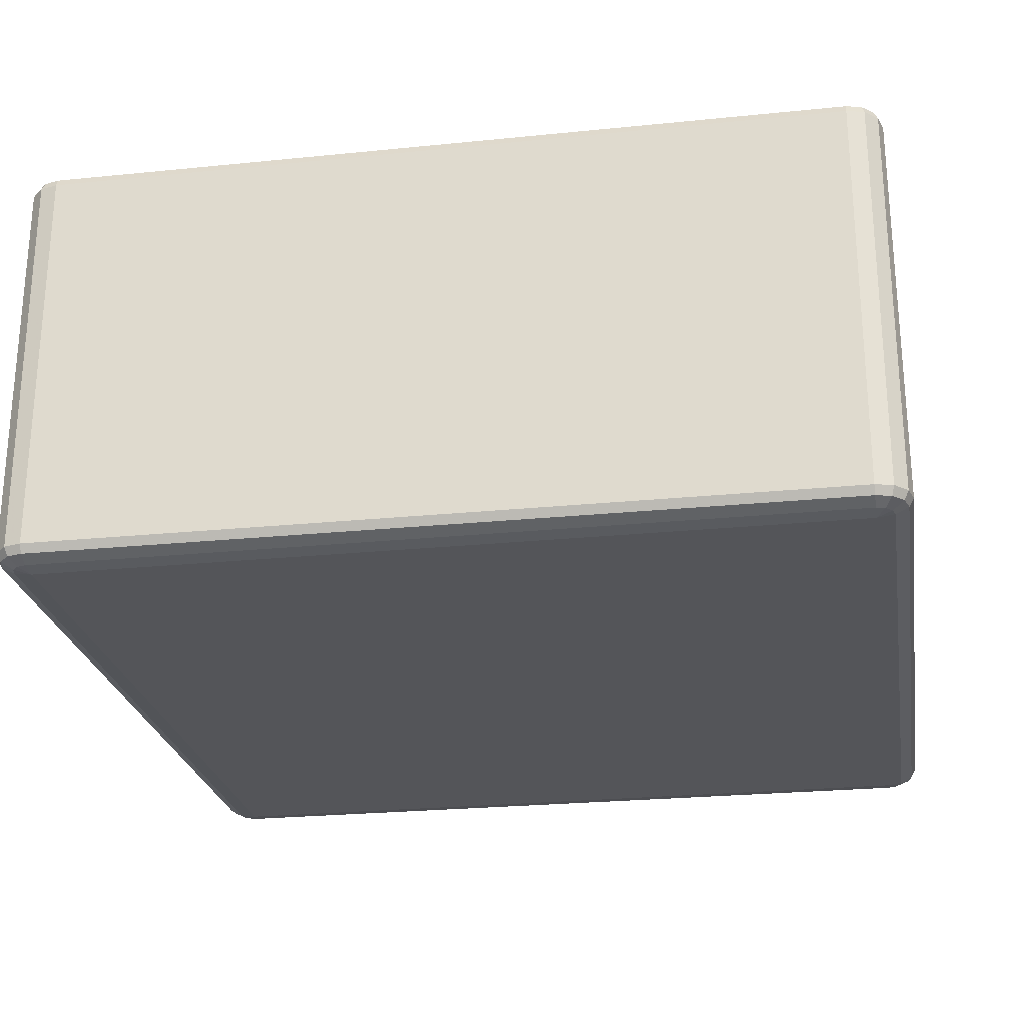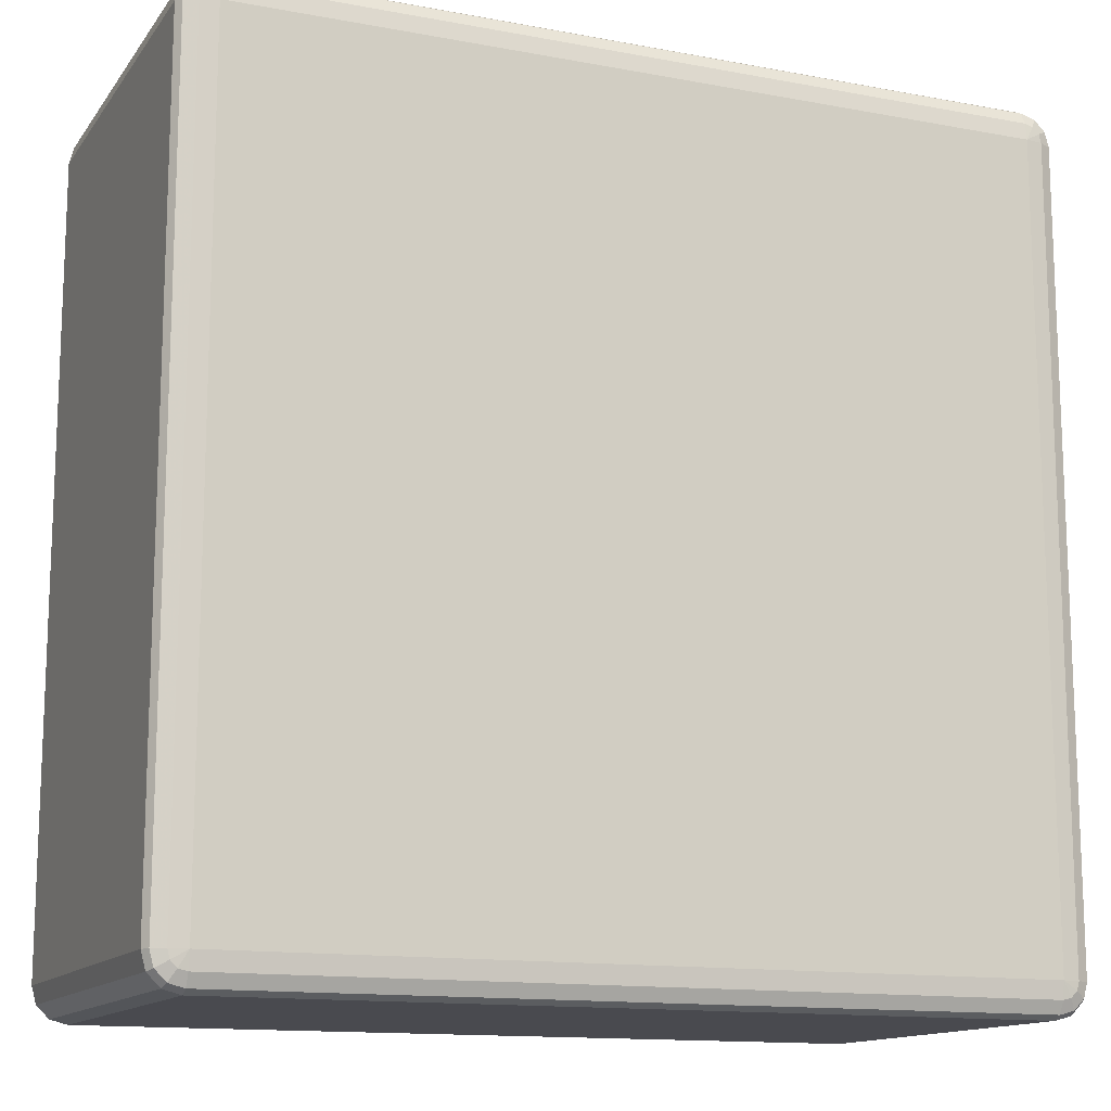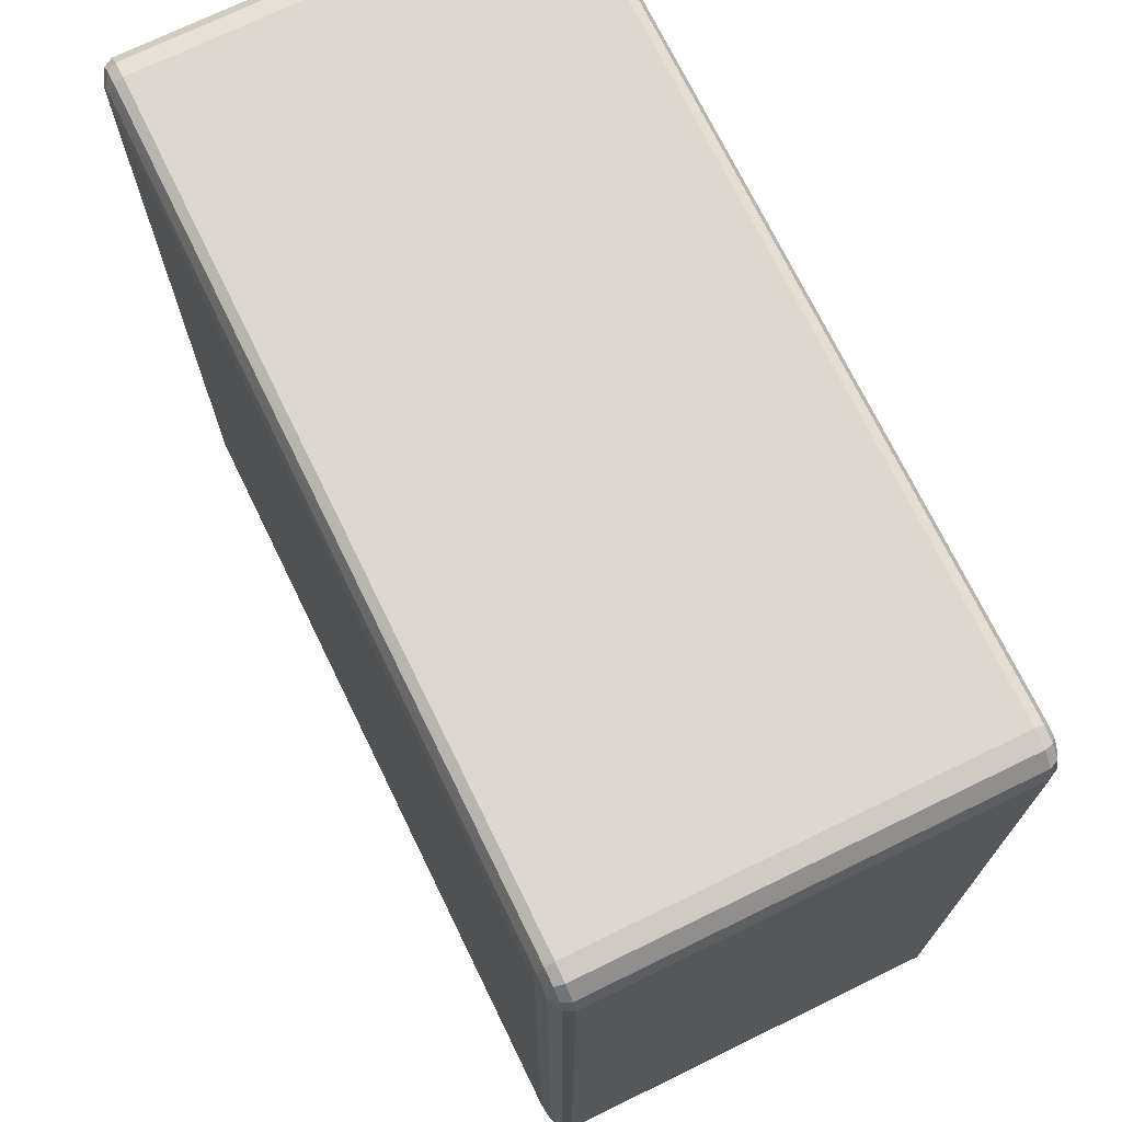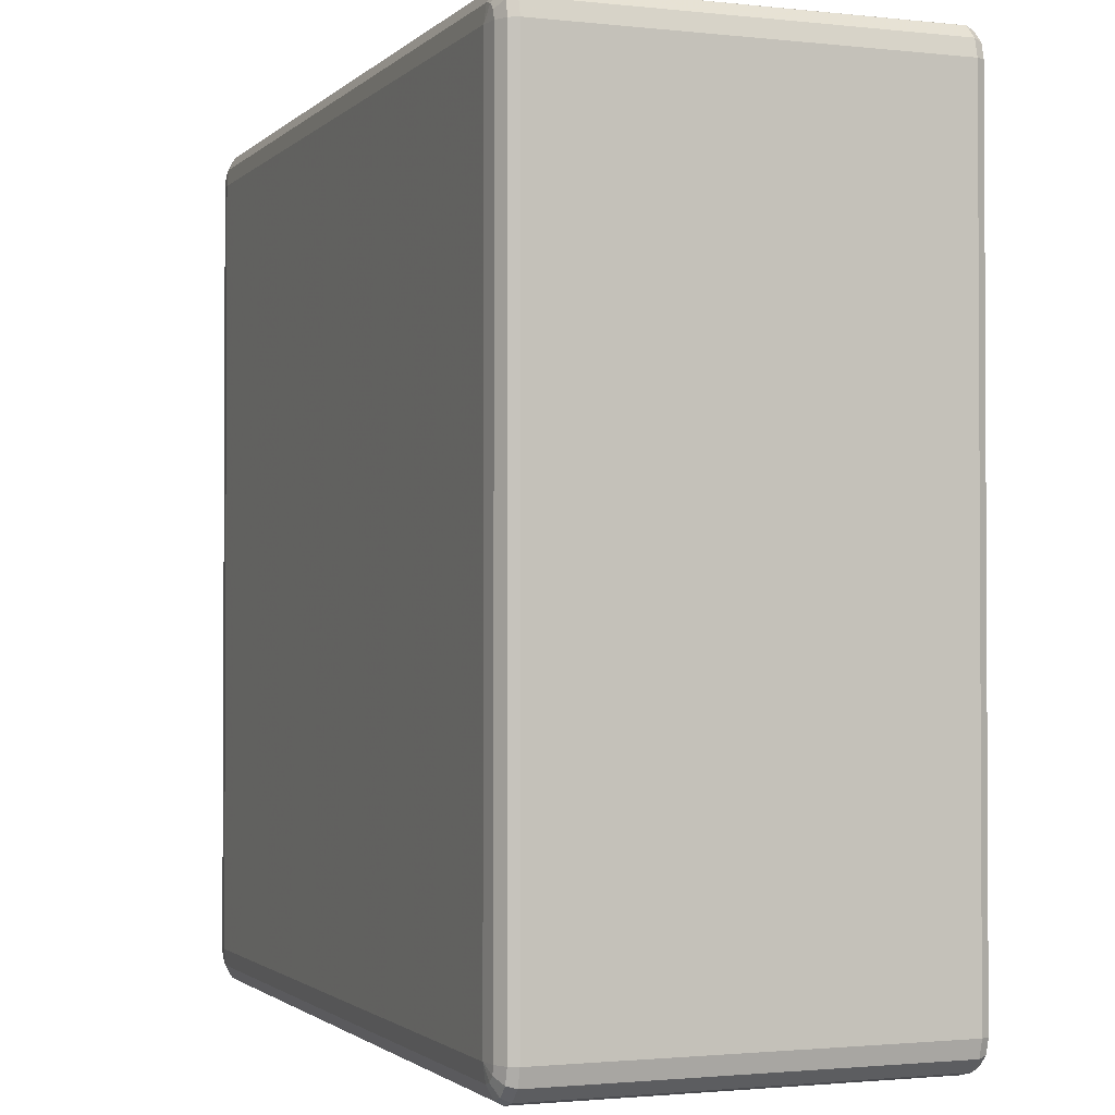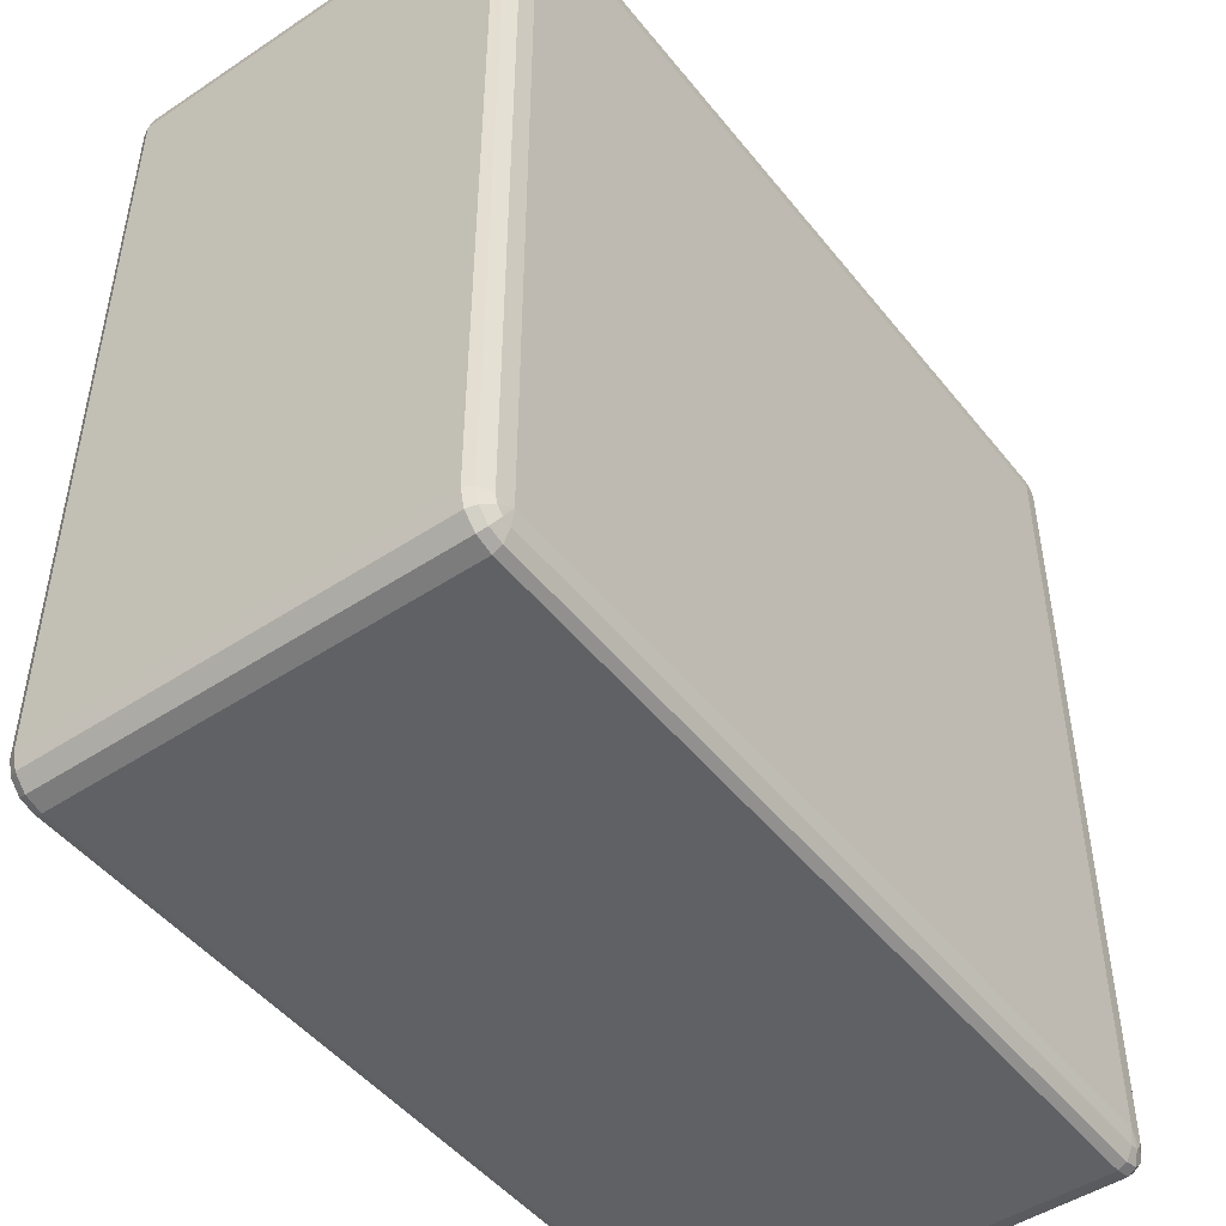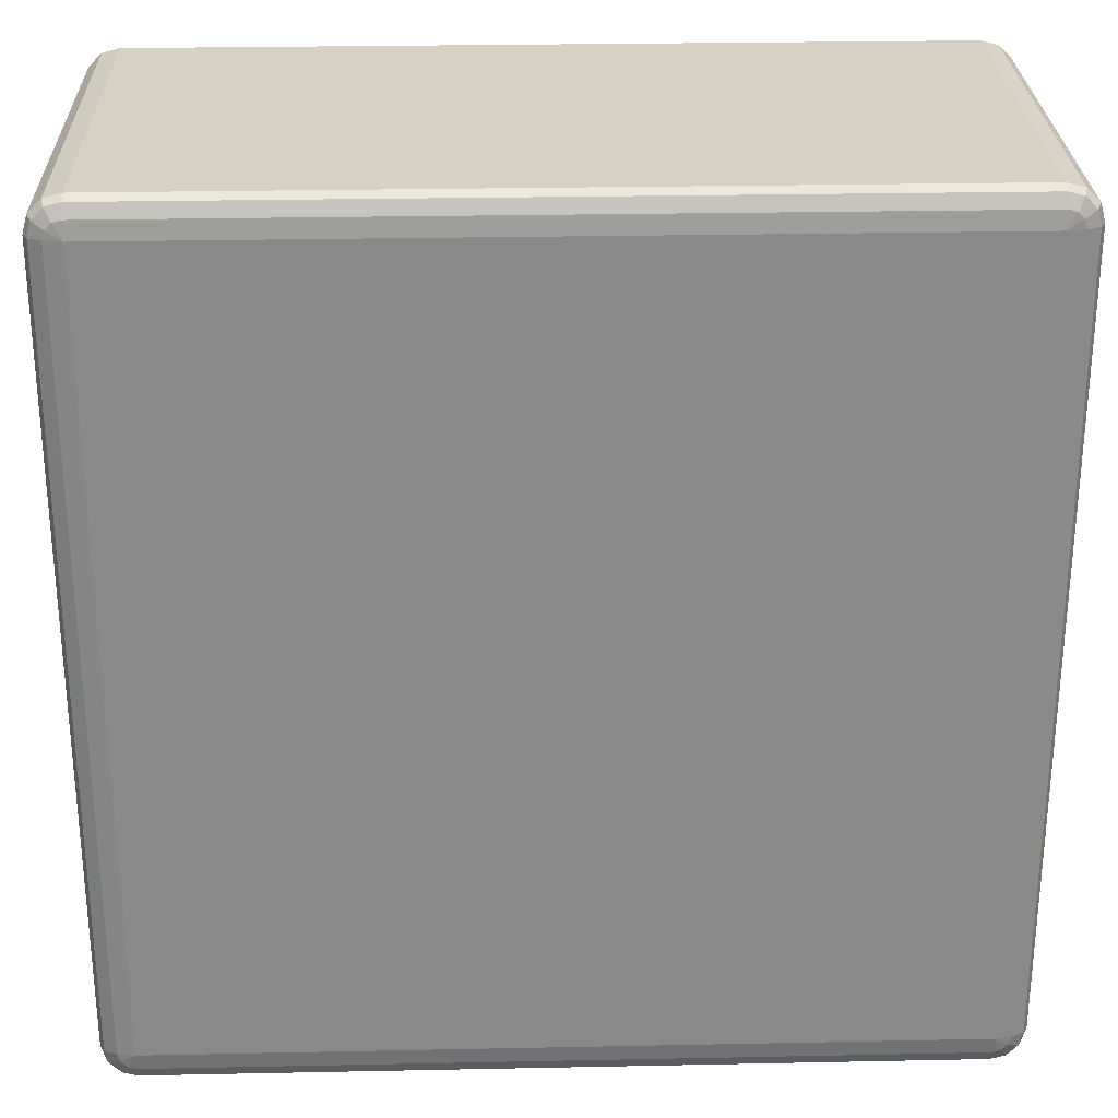
<metadata>
{"format":"obj","ext":"obj","renderer":"f3d","projection":"perspective","resolution":1024,"background":"white","views":[{"elev":-24.7,"azim":9.4,"up":"+Z"},{"elev":-13.5,"azim":157.2,"up":"+Y"},{"elev":72.1,"azim":64.0,"up":"+Y"},{"elev":-1.7,"azim":-111.3,"up":"+Y"},{"elev":-48.1,"azim":126.6,"up":"+Y"},{"elev":27.1,"azim":178.2,"up":"+Y"}]}
</metadata>
<code>
v 2350 4850 2378
v 2350 4850 1918
v 2330 4855 1918
v 2330 4855 2378
v 2315 4870 1918
v 2315 4870 2378
v 2310 4890 1918
v 2310 4890 2378
v 2310 5810 1918
v 2310 5810 2378
v 2315 5830 1918
v 2315 5830 2378
v 2330 5845 1918
v 2330 5845 2378
v 2350 5850 1918
v 2350 5850 2378
v 3270 5850 1918
v 3270 5850 2378
v 3290 5845 1918
v 3290 5845 2378
v 3305 5830 1918
v 3305 5830 2378
v 3310 5810 1918
v 3310 5810 2378
v 3310 4890 1918
v 3310 4890 2378
v 3305 4870 1918
v 3305 4870 2378
v 3290 4855 1918
v 3290 4855 2378
v 3270 4850 1918
v 3270 4850 2378
v 2350 4855 2388
v 2333 4860 2388
v 3270 4855 2388
v 2320 4873 2388
v 3287 4860 2388
v 2315 4890 2388
v 3300 4873 2388
v 2315 5810 2388
v 3305 4890 2388
v 2320 5827 2388
v 3305 5810 2388
v 2333 5840 2388
v 3300 5827 2388
v 2350 5845 2388
v 3287 5840 2388
v 3270 5845 2388
v 3280 5827 2395
v 3270 5830 2395
v 2350 5830 2395
v 2340 5827 2395
v 2350 5810 2398
v 2333 5820 2395
v 2330 5810 2395
v 3270 5810 2398
v 2330 4890 2395
v 2350 4890 2398
v 2333 4880 2395
v 2340 4873 2395
v 2350 4870 2395
v 3270 4890 2398
v 3270 4870 2395
v 3280 4873 2395
v 3287 4880 2395
v 3290 4890 2395
v 3290 5810 2395
v 3287 5820 2395
v 2333 4860 1908
v 2350 4855 1908
v 2320 4873 1908
v 3270 4855 1908
v 2315 4890 1908
v 3287 4860 1908
v 2315 5810 1908
v 3300 4873 1908
v 2320 5827 1908
v 3305 4890 1908
v 2333 5840 1908
v 3305 5810 1908
v 2350 5845 1908
v 3300 5827 1908
v 3270 5845 1908
v 3287 5840 1908
v 3270 5830 1901
v 3280 5827 1901
v 3287 5820 1901
v 3290 5810 1901
v 3270 5810 1898
v 3290 4890 1901
v 2350 5830 1901
v 3287 4880 1901
v 2340 5827 1901
v 3280 4873 1901
v 2333 5820 1901
v 2350 5810 1898
v 2330 5810 1901
v 2330 4890 1901
v 3270 4890 1898
v 2350 4890 1898
v 2333 4880 1901
v 3270 4870 1901
v 2340 4873 1901
v 2350 4870 1901
f 3 2 1
f 1 4 3
f 5 3 4
f 4 6 5
f 7 5 6
f 6 8 7
f 9 7 8
f 8 10 9
f 11 9 10
f 10 12 11
f 13 11 12
f 12 14 13
f 15 13 14
f 14 16 15
f 17 15 16
f 16 18 17
f 19 17 18
f 18 20 19
f 21 19 20
f 20 22 21
f 23 21 22
f 22 24 23
f 25 23 24
f 24 26 25
f 27 25 26
f 26 28 27
f 29 27 28
f 28 30 29
f 31 29 30
f 30 32 31
f 2 31 32
f 32 1 2
f 4 1 33
f 33 34 4
f 6 4 34
f 35 33 1
f 1 32 35
f 34 36 6
f 8 6 36
f 37 35 32
f 32 30 37
f 36 38 8
f 10 8 38
f 39 37 30
f 30 28 39
f 38 40 10
f 12 10 40
f 41 39 28
f 28 26 41
f 40 42 12
f 14 12 42
f 43 41 26
f 26 24 43
f 42 44 14
f 16 14 44
f 45 43 24
f 24 22 45
f 44 46 16
f 18 16 46
f 47 45 22
f 22 20 47
f 20 18 48
f 48 47 20
f 46 48 18
f 45 47 49
f 47 48 50
f 50 49 47
f 48 46 51
f 51 50 48
f 52 51 46
f 46 44 52
f 50 51 53
f 51 52 53
f 54 52 44
f 52 54 53
f 44 42 54
f 55 54 42
f 54 55 53
f 42 40 55
f 53 56 50
f 49 50 56
f 57 55 40
f 40 38 57
f 58 53 55
f 55 57 58
f 56 53 58
f 59 57 38
f 57 59 58
f 38 36 59
f 60 59 36
f 59 60 58
f 36 34 60
f 61 60 34
f 60 61 58
f 34 33 61
f 62 58 61
f 58 62 56
f 63 61 33
f 61 63 62
f 33 35 63
f 64 63 35
f 63 64 62
f 35 37 64
f 65 64 37
f 64 65 62
f 37 39 65
f 65 66 62
f 66 65 39
f 56 62 66
f 39 41 66
f 67 66 41
f 66 67 56
f 41 43 67
f 67 68 56
f 68 67 43
f 68 49 56
f 43 45 68
f 49 68 45
f 2 3 69
f 69 70 2
f 31 2 70
f 71 69 3
f 3 5 71
f 70 72 31
f 29 31 72
f 73 71 5
f 5 7 73
f 72 74 29
f 27 29 74
f 75 73 7
f 7 9 75
f 74 76 27
f 25 27 76
f 77 75 9
f 9 11 77
f 76 78 25
f 23 25 78
f 79 77 11
f 11 13 79
f 78 80 23
f 21 23 80
f 81 79 13
f 13 15 81
f 80 82 21
f 19 21 82
f 83 81 15
f 15 17 83
f 17 19 84
f 84 83 17
f 82 84 19
f 81 83 85
f 83 84 86
f 86 85 83
f 84 82 87
f 87 86 84
f 88 87 82
f 82 80 88
f 87 89 86
f 88 89 87
f 86 89 85
f 90 88 80
f 80 78 90
f 85 91 81
f 91 85 89
f 79 81 91
f 92 90 78
f 78 76 92
f 91 93 79
f 77 79 93
f 94 92 76
f 76 74 94
f 93 95 77
f 75 77 95
f 91 96 93
f 93 96 95
f 89 96 91
f 95 97 75
f 95 96 97
f 73 75 97
f 97 98 73
f 98 97 96
f 71 73 98
f 96 89 99
f 99 89 88
f 88 90 99
f 92 99 90
f 94 99 92
f 96 100 98
f 99 100 96
f 98 101 71
f 98 100 101
f 69 71 101
f 102 99 94
f 100 99 102
f 102 94 74
f 74 72 102
f 101 103 69
f 101 100 103
f 70 69 103
f 102 104 100
f 103 100 104
f 104 102 72
f 103 104 70
f 72 70 104

</code>
